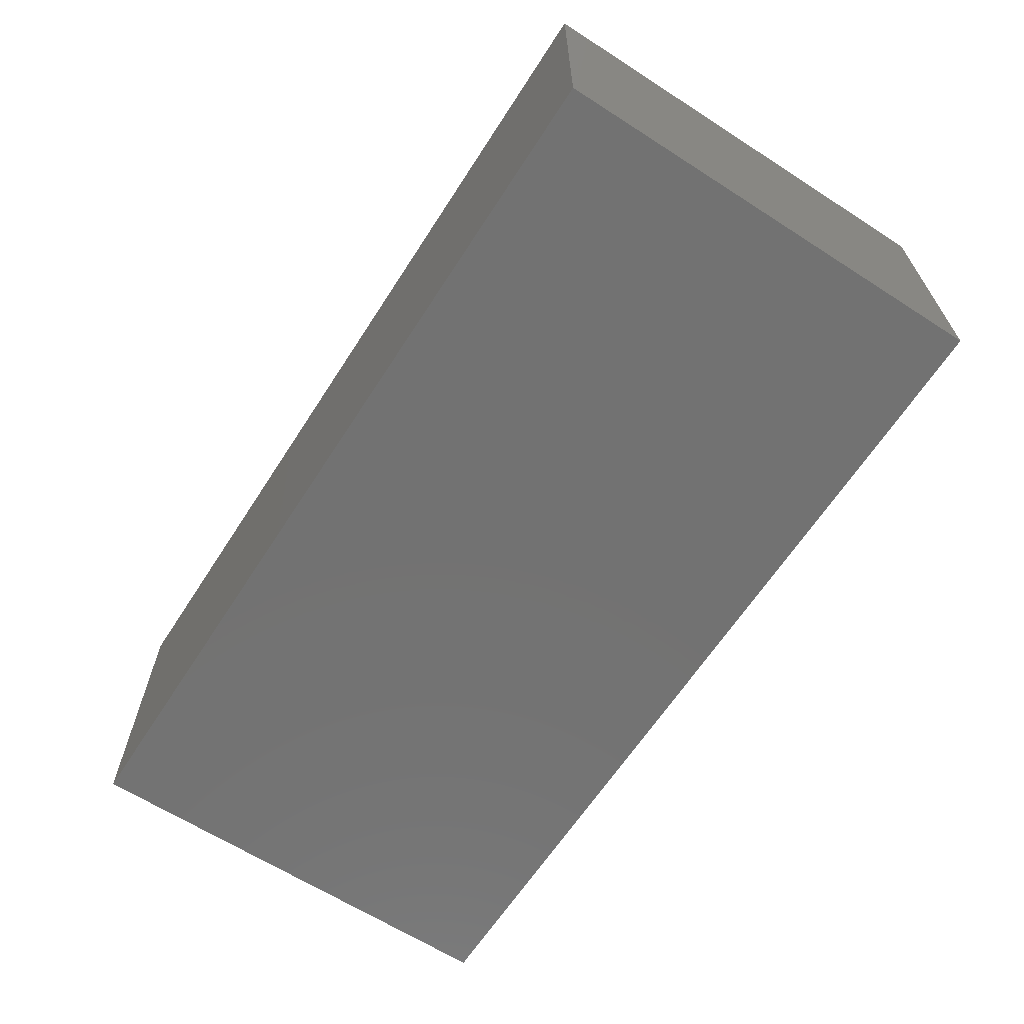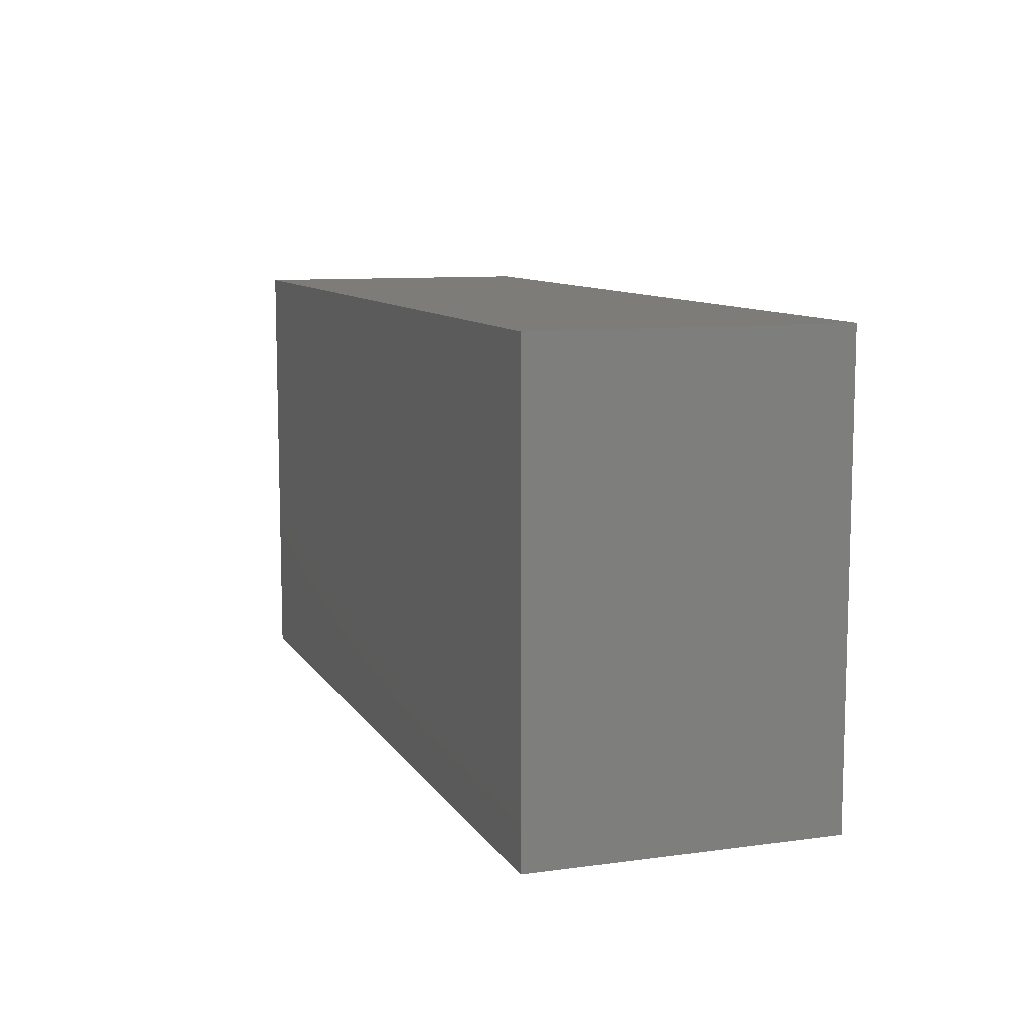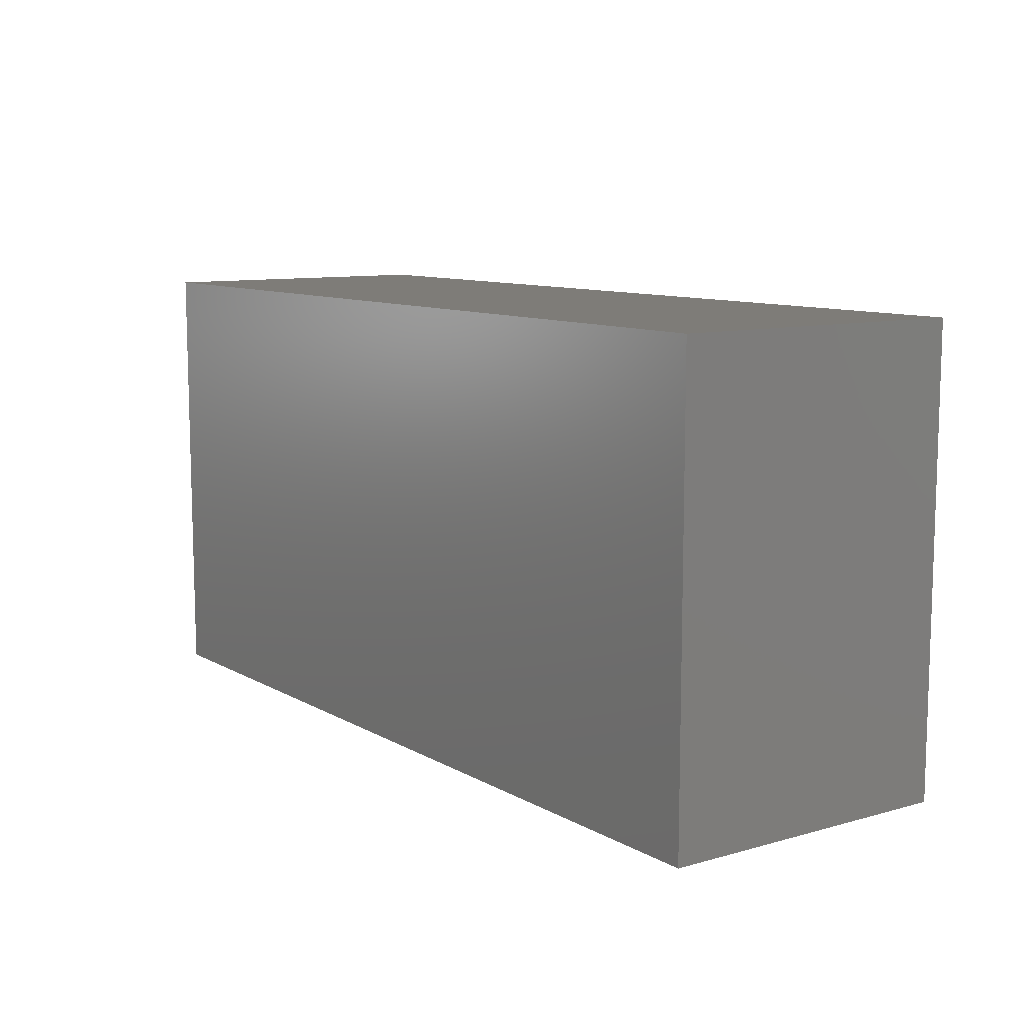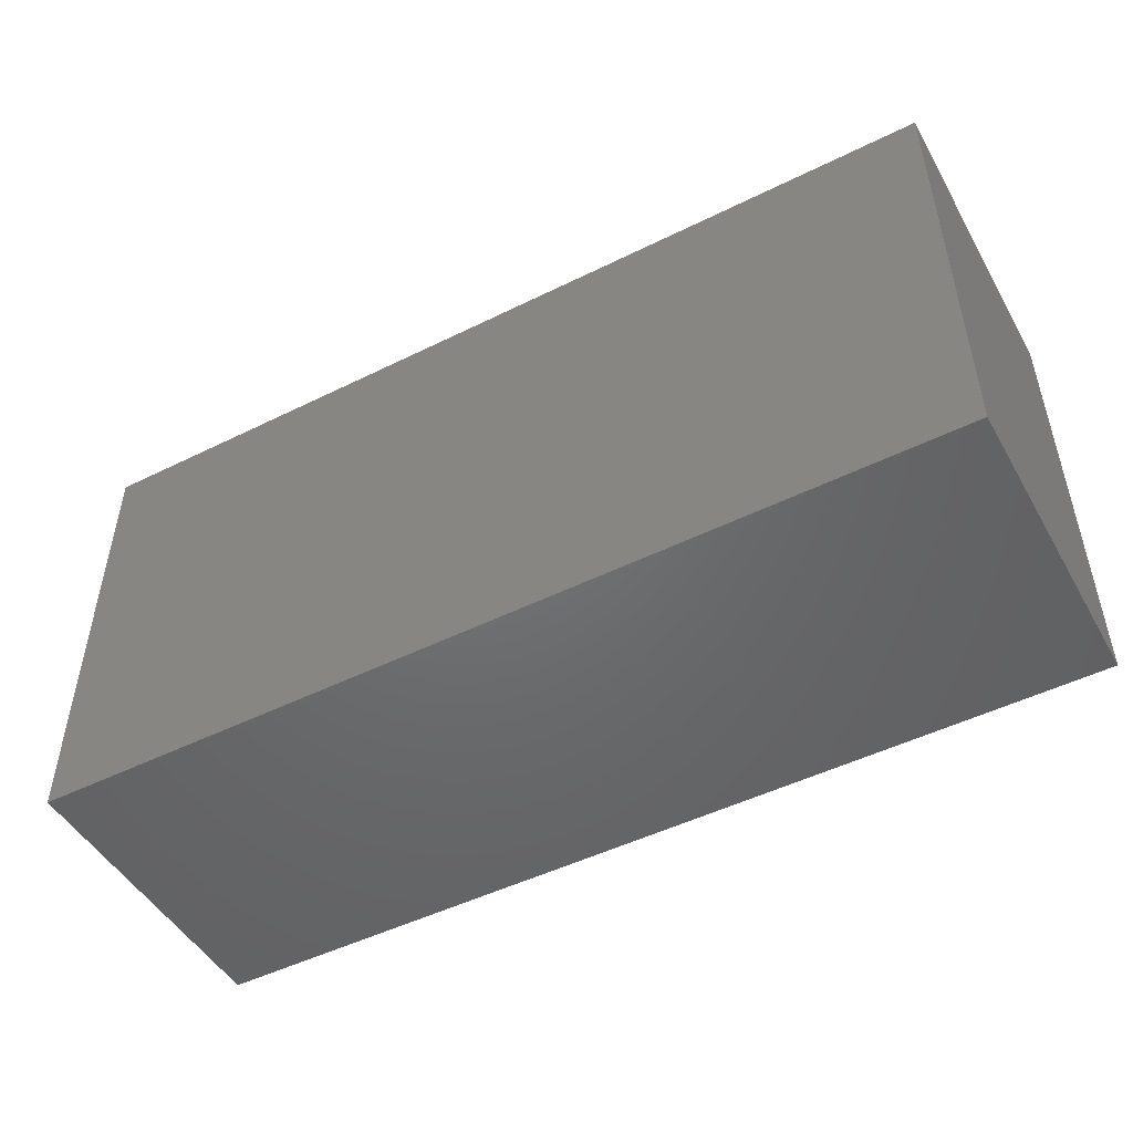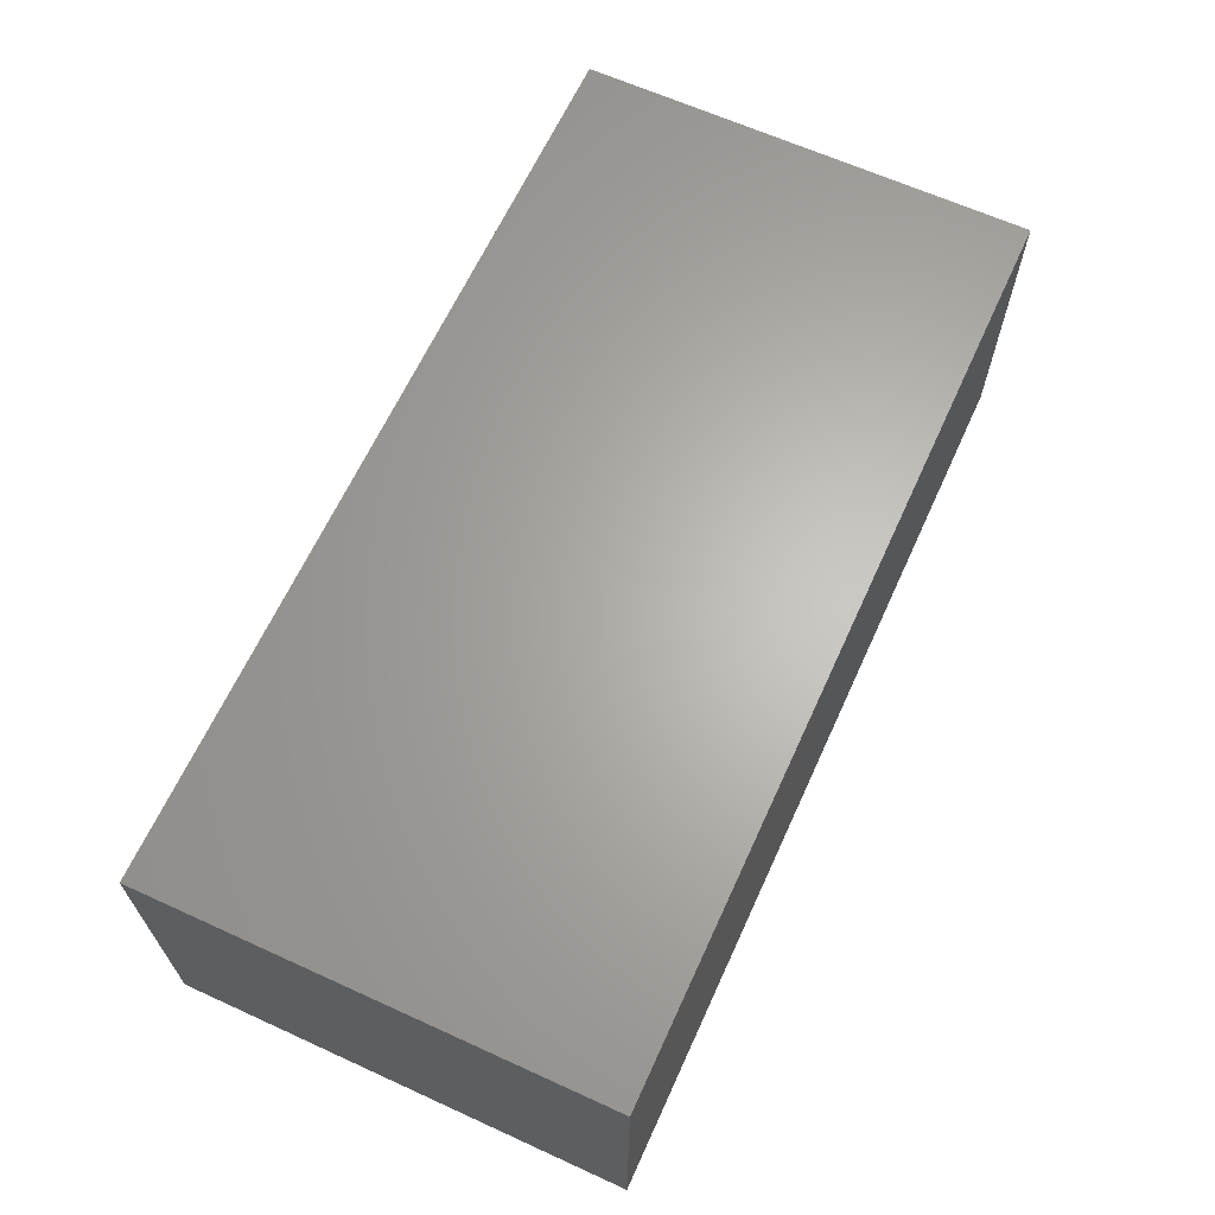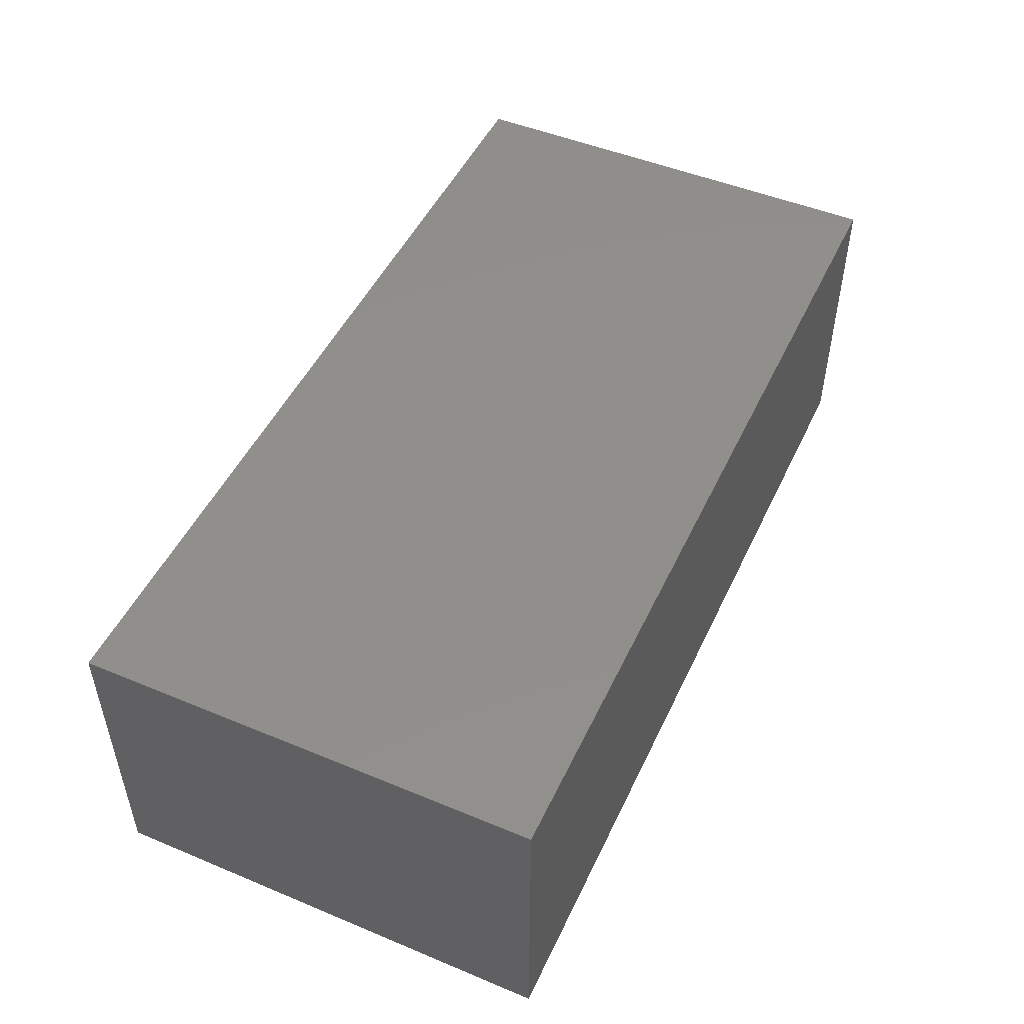
<metadata>
{"format":"stl","ext":"stl","renderer":"f3d","projection":"perspective","resolution":1024,"background":"white","views":[{"elev":-64.3,"azim":-122.9,"up":"+Z"},{"elev":9.6,"azim":70.7,"up":"+Y"},{"elev":10.0,"azim":-125.6,"up":"+Y"},{"elev":-48.9,"azim":28.8,"up":"+Y"},{"elev":64.7,"azim":114.6,"up":"+Z"},{"elev":49.1,"azim":114.7,"up":"+Z"}]}
</metadata>
<code>
# stl→obj: 24 verts, 32 faces
v 0.9243 -0.01587 -0.4619
v -0.7265 -0.8254 -0.4619
v -0.7265 -0.01587 -0.4619
v 0.9243 -0.8254 -0.4619
v -0.7265 -0.8254 -0.1868
v -0.7265 -0.01587 -0.1868
v 0.9243 -0.01587 -0.1868
v 0.9243 -0.8254 -0.1868
v -0.7265 0 -0.4619
v 0.9243 0 -0.4619
v 0.9243 -0.8254 0.08836
v -0.7265 -0.8254 0.08836
v -0.7265 -0.01587 0.08836
v -0.7265 0 -0.1868
v 0.9243 -0.01587 0.08836
v 0.9243 0 -0.1868
v 0.9243 -4.51e-17 -0.1868
v 0.9243 -4.51e-17 -0.4619
v -0.7265 -4.51e-17 -0.4619
v -0.7265 -4.51e-17 -0.1868
v 0.9243 -4.51e-17 0.08836
v -0.7265 -4.51e-17 0.08836
v -0.7265 0 0.08836
v 0.9243 0 0.08836
f 1 2 3
f 1 4 2
f 3 5 6
f 3 2 5
f 7 4 1
f 7 8 4
f 1 3 9
f 1 9 10
f 8 2 4
f 8 5 2
f 11 12 5
f 11 5 8
f 6 12 13
f 6 5 12
f 3 6 14
f 3 14 9
f 15 8 7
f 15 11 8
f 7 1 10
f 7 10 16
f 17 18 19
f 17 19 20
f 21 20 22
f 21 17 20
f 13 11 15
f 13 12 11
f 6 13 23
f 6 23 14
f 15 7 16
f 15 16 24
f 13 15 24
f 13 24 23

</code>
